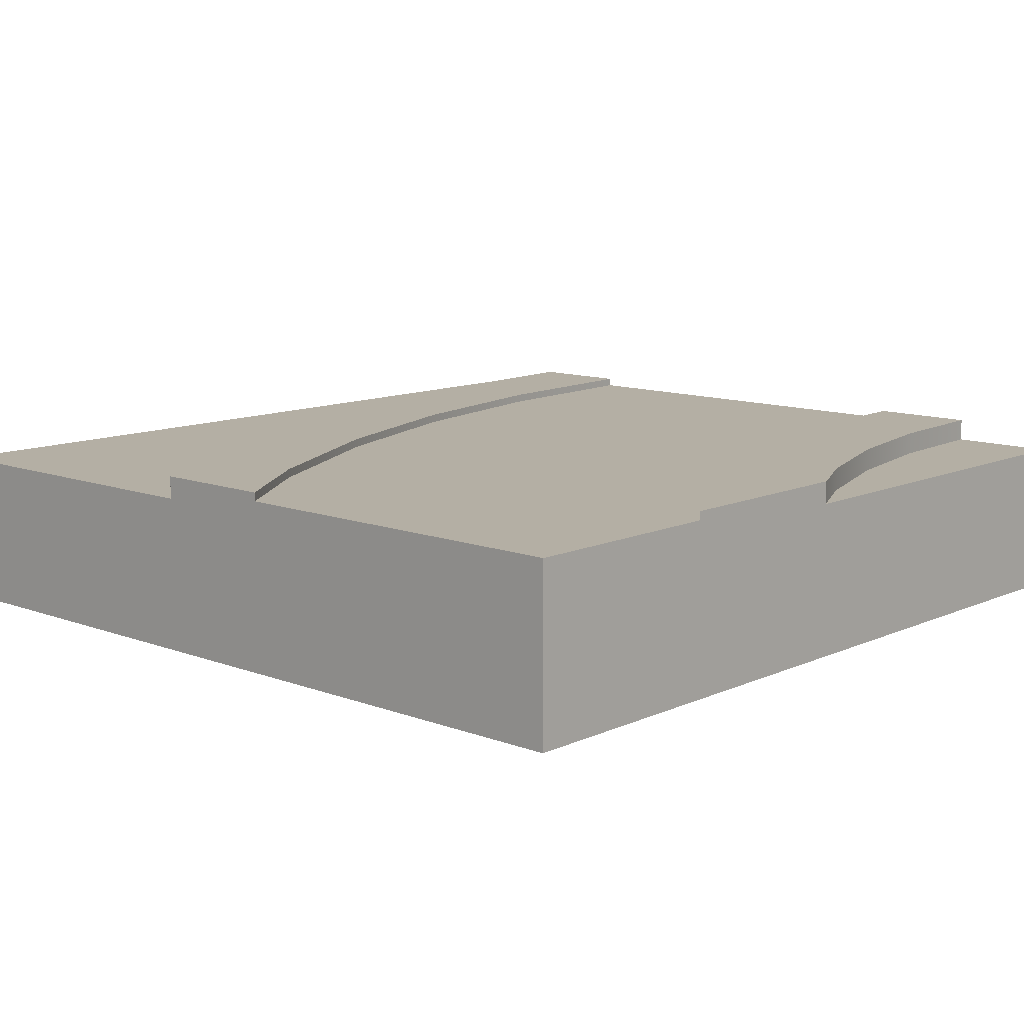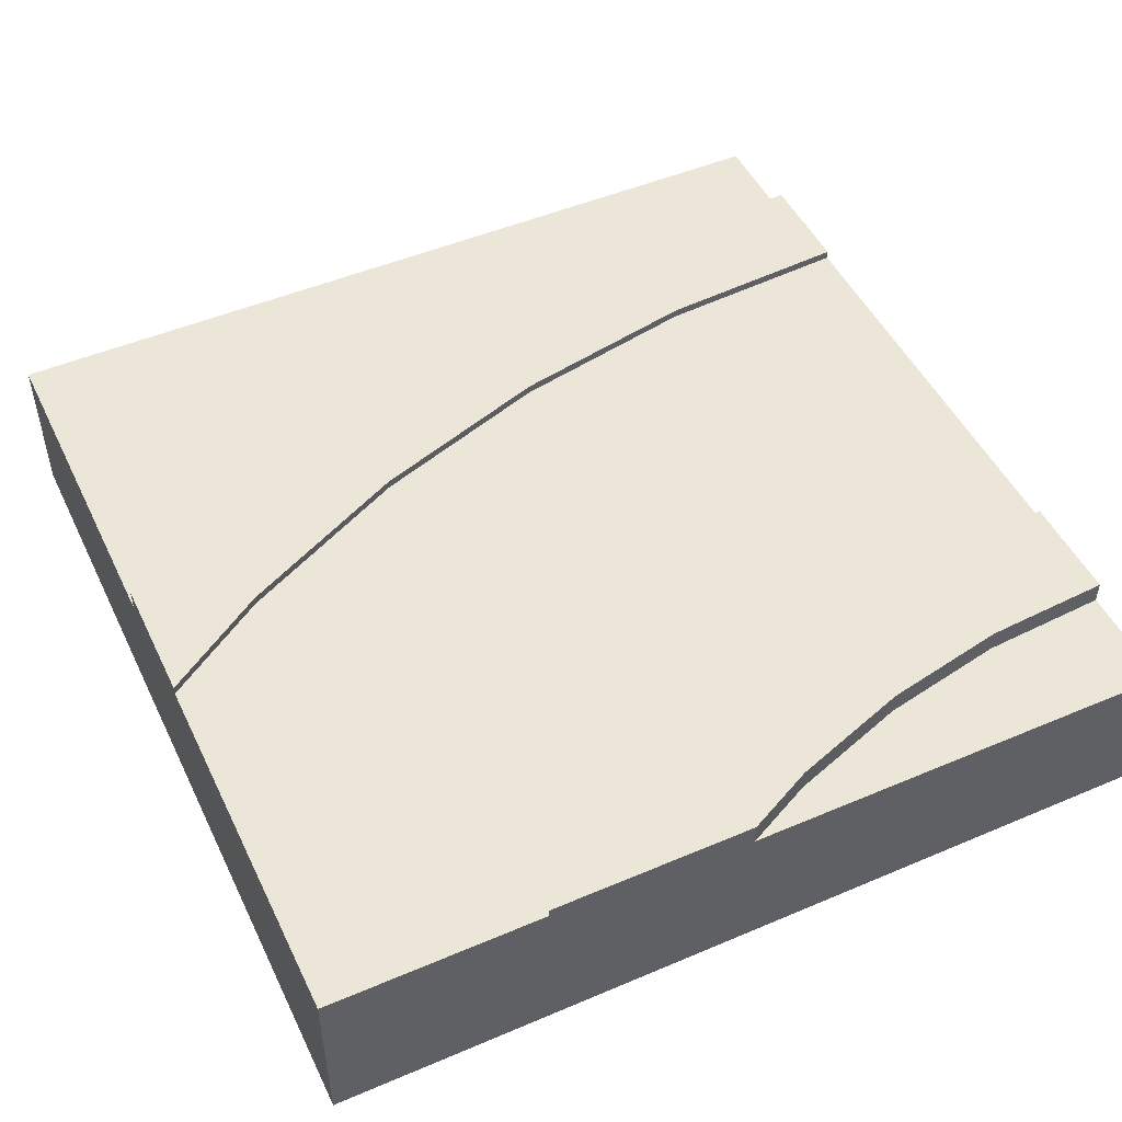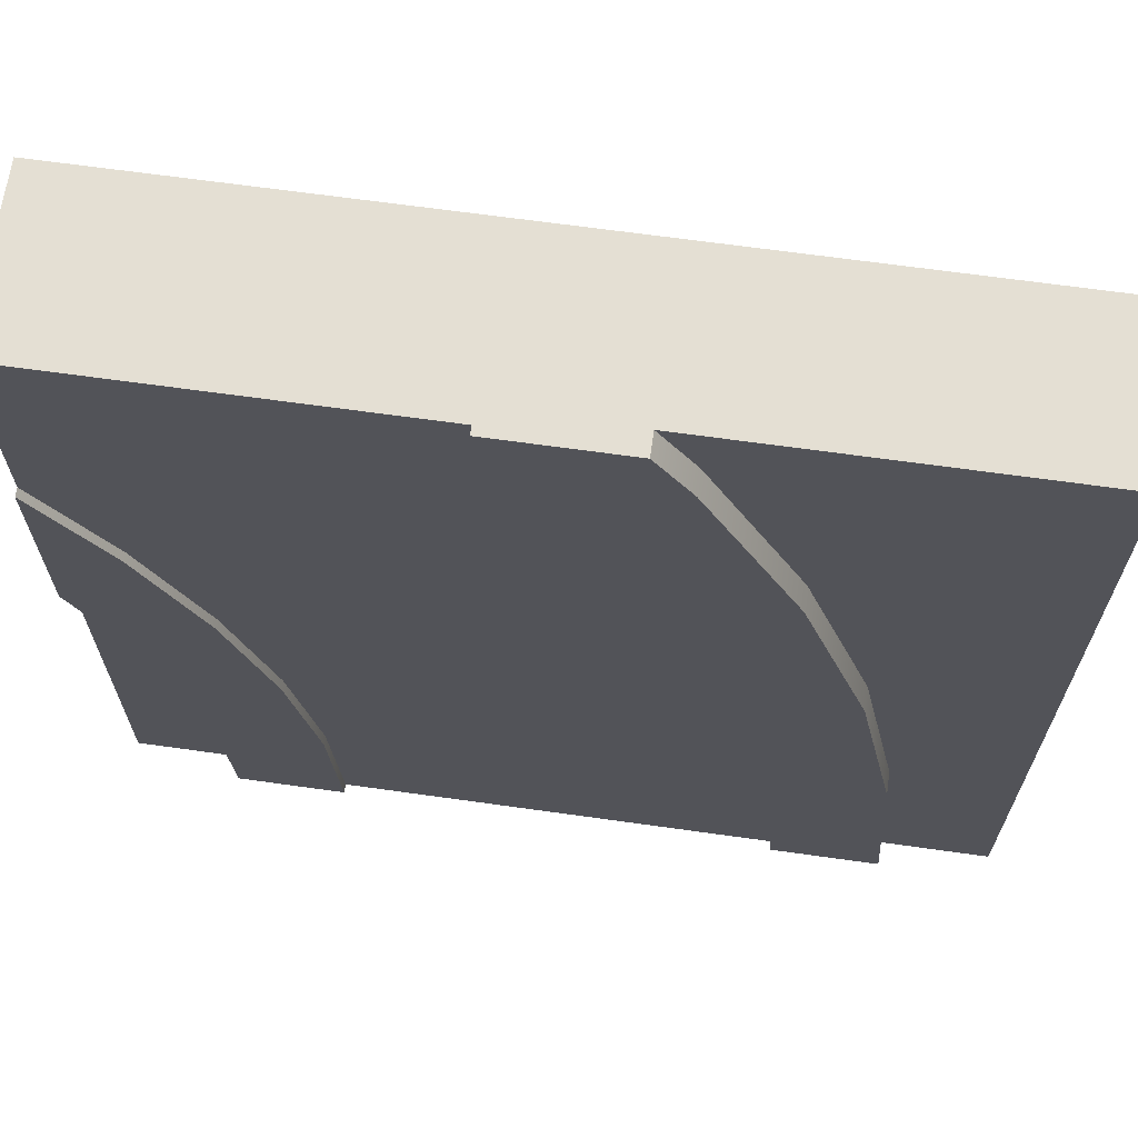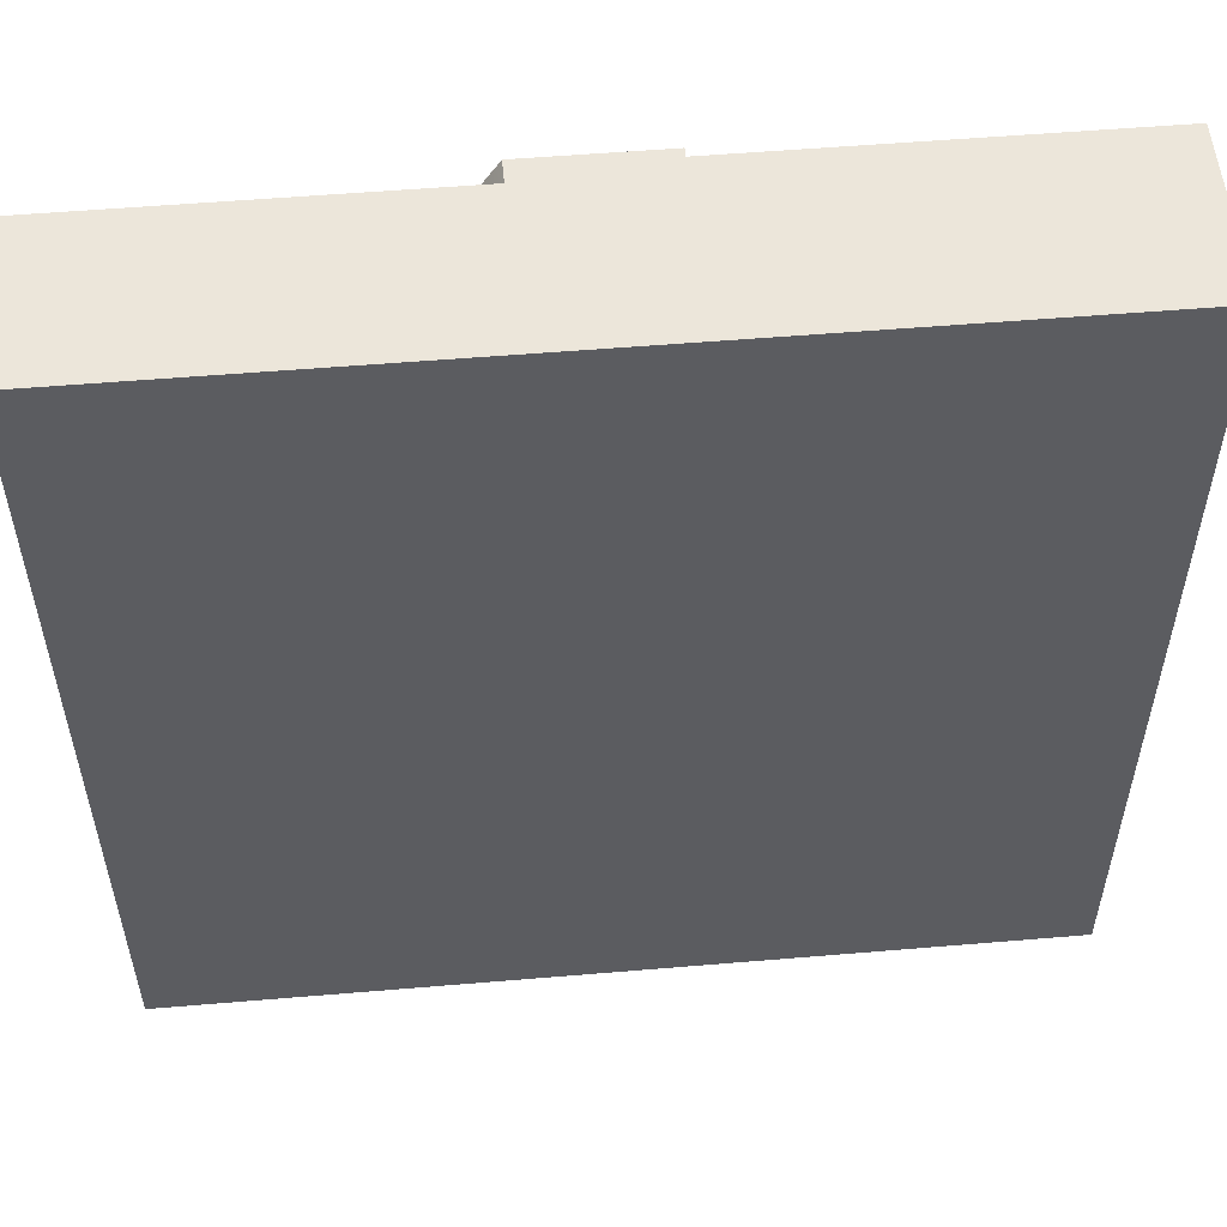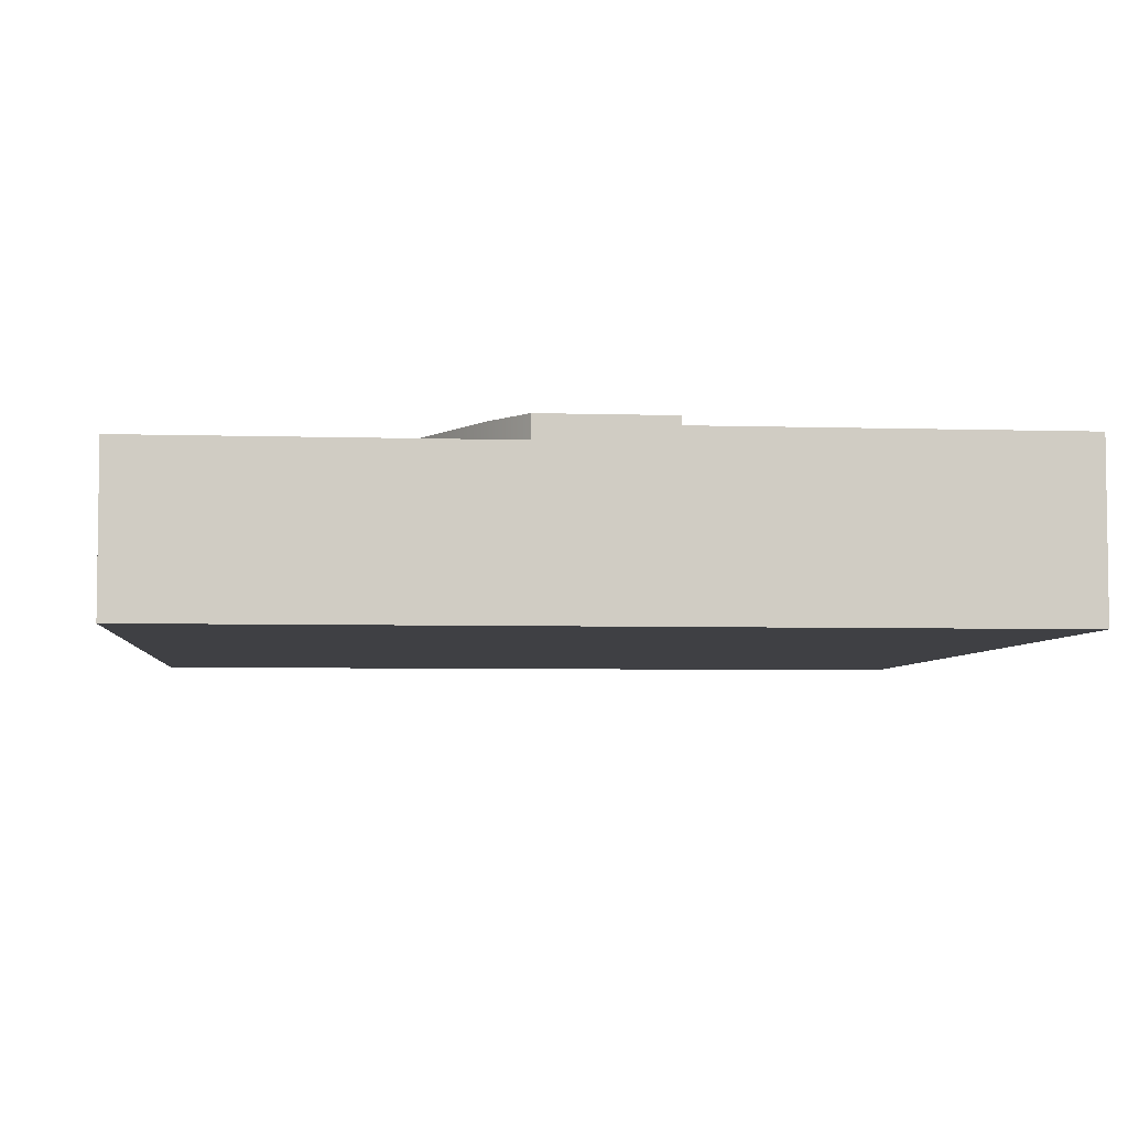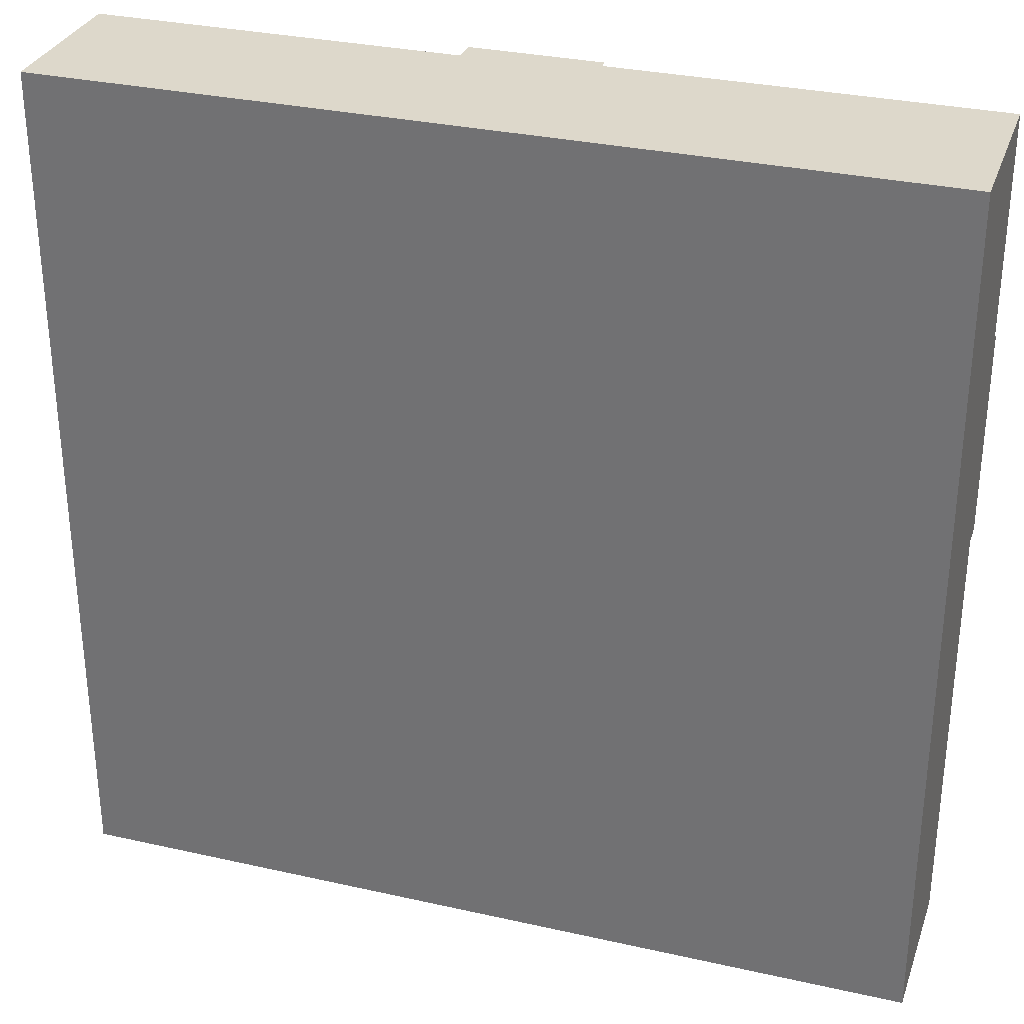
<metadata>
{"format":"obj","ext":"obj","renderer":"f3d","projection":"perspective","resolution":1024,"background":"white","views":[{"elev":11.3,"azim":42.5,"up":"+Y"},{"elev":49.2,"azim":64.8,"up":"+Y"},{"elev":66.8,"azim":-172.0,"up":"+Z"},{"elev":54.3,"azim":-5.1,"up":"+Z"},{"elev":-5.0,"azim":-5.6,"up":"+Y"},{"elev":31.2,"azim":17.8,"up":"+Z"}]}
</metadata>
<code>
o roadTile_041
v 2.535 0.63 -1.565
v 2.378 0.63 -2.029
v 2.378 0.6 -2.029
v 2.535 0.6 -1.565
v 3 0.63 -0.7544
v 3 0.63 -1.469
v 2.882 0.63 -1.708
v 2.74 0.63 -2.126
v 2.654 0.63 -2.559
v 2.625 0.63 -3
v 2.25 0.63 -3
v 2.282 0.63 -2.511
v 2.752 0.63 -1.125
v 3 0.6 -0.7544
v 3 0.3 -0.7544
v 3 0.3 -1e-06
v 3 0 -1e-06
v 3 0 -1.469
v 3 0.55 -1.469
v 3 0.6 -0
v 1.704 0.6 -0
v 1.704 0.3 -0
v 2.752 0.6 -1.125
v 2.282 0.6 -2.511
v 2.25 0.6 -3
v 0.75 0.6 -3
v 0.7949 0.6 -2.315
v 0.9289 0.6 -1.641
v 1.15 0.6 -0.9909
v 1.453 0.6 -0.375
v 0.75 0.63 -3
v 0.75 0.275 -3
v 2.25 0.275 -3
v 2.625 0.55 -3
v 2.625 0 -3
v 0.375 0 -3
v 0.375 0.55 -3
v 0.375 0.63 -3
v 0.7949 0.63 -2.315
v 0.4231 0.63 -2.266
v 0.5667 0.63 -1.544
v 0.8032 0.63 -0.8474
v 1.129 0.63 -0.1875
v 1.254 0.63 -0
v 1.704 0.63 -0
v 1.453 0.63 -0.375
v 1.15 0.63 -0.9909
v 0.9289 0.63 -1.641
v 0.4231 0.55 -2.266
v 0 0.55 0
v 1.254 0.55 -0
v 1.129 0.55 -0.1875
v 0.8032 0.55 -0.8474
v 0.5667 0.55 -1.544
v -1e-06 0.55 -3
v 0 0 -0
v 1.254 0 -0
v -1e-06 0 -3
v 3 0 -3
v 3 0.55 -3
v 2.654 0.55 -2.559
v 2.74 0.55 -2.126
v 2.882 0.55 -1.708
f 2 4 1
f 9 10 11
f 19 6 14
f 13 14 5
f 1 23 13
f 12 3 2
f 11 24 12
f 33 25 34
f 39 26 31
f 47 48 41
f 38 49 40
f 9 34 10
f 8 61 9
f 7 62 8
f 6 63 7
f 51 57 22
f 45 30 46
f 46 29 47
f 47 28 48
f 48 27 39
f 43 51 44
f 42 52 43
f 41 53 42
f 40 54 41
f 2 3 4
f 13 5 6
f 13 6 1
f 6 7 1
f 2 1 8
f 8 1 7
f 11 12 9
f 12 2 9
f 9 2 8
f 5 14 6
f 14 15 19
f 15 16 17
f 17 18 15
f 18 19 15
f 13 23 14
f 1 4 23
f 12 24 3
f 11 25 24
f 38 31 26
f 38 26 37
f 26 32 37
f 36 37 32
f 10 34 25
f 34 35 33
f 25 11 10
f 36 32 35
f 32 33 35
f 39 27 26
f 39 31 38
f 38 40 39
f 40 41 48
f 41 42 47
f 42 43 47
f 43 44 46
f 44 45 46
f 40 48 39
f 43 46 47
f 38 37 49
f 9 61 34
f 8 62 61
f 7 63 62
f 6 19 63
f 57 17 22
f 17 16 22
f 22 21 51
f 21 45 44
f 51 21 44
f 45 21 30
f 46 30 29
f 47 29 28
f 48 28 27
f 43 52 51
f 42 53 52
f 41 54 53
f 40 49 54
f 16 14 20
f 21 16 20
f 3 24 27
f 25 32 26
f 16 15 14
f 21 22 16
f 30 21 23
f 21 20 14
f 23 21 14
f 23 4 30
f 29 30 4
f 27 28 3
f 28 29 3
f 25 26 24
f 26 27 24
f 3 29 4
f 25 33 32
f 50 54 49
f 50 57 51
f 56 55 58
f 36 35 18
f 37 58 55
f 35 60 59
f 62 63 60
f 19 59 60
f 50 51 52
f 50 52 53
f 37 55 49
f 55 50 49
f 50 53 54
f 50 56 57
f 56 50 55
f 17 57 18
f 57 56 36
f 18 57 36
f 56 58 36
f 35 59 18
f 37 36 58
f 35 34 60
f 19 60 63
f 60 34 61
f 62 60 61
f 19 18 59

</code>
